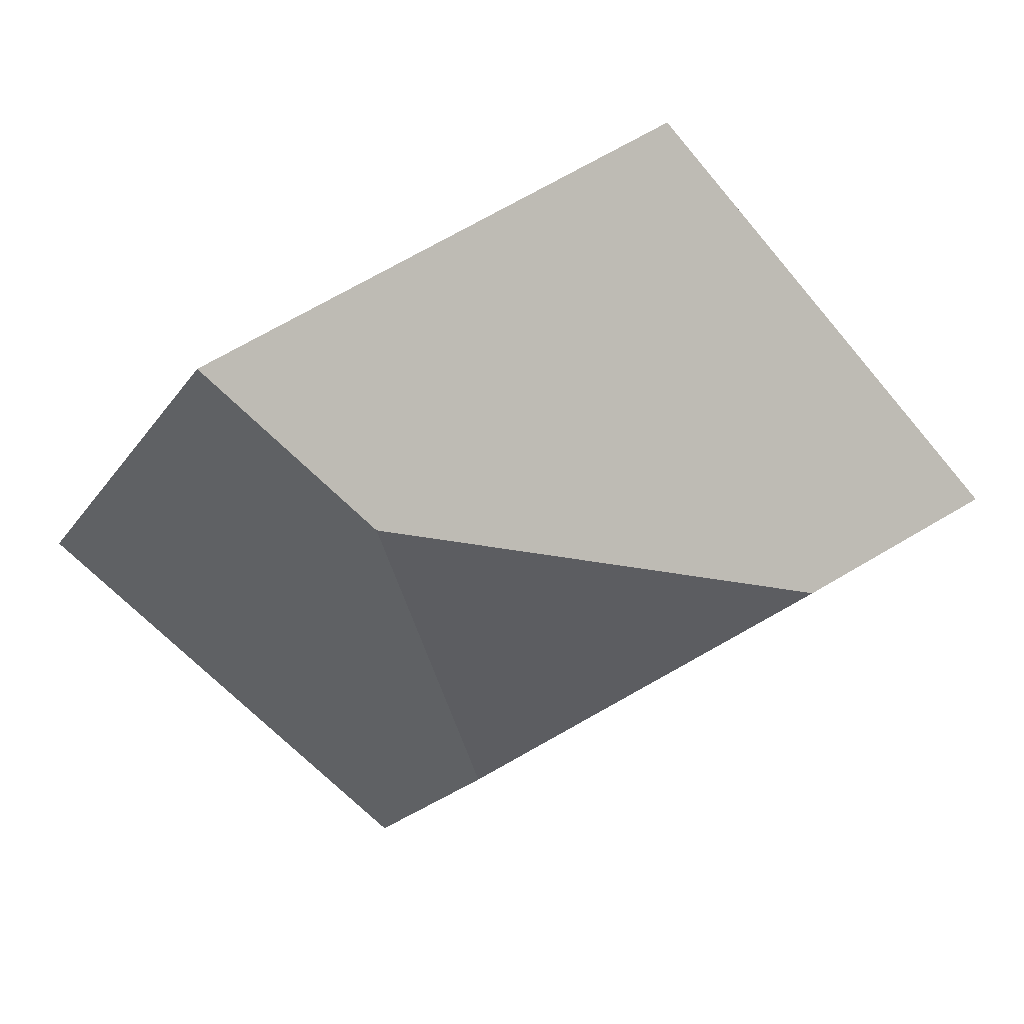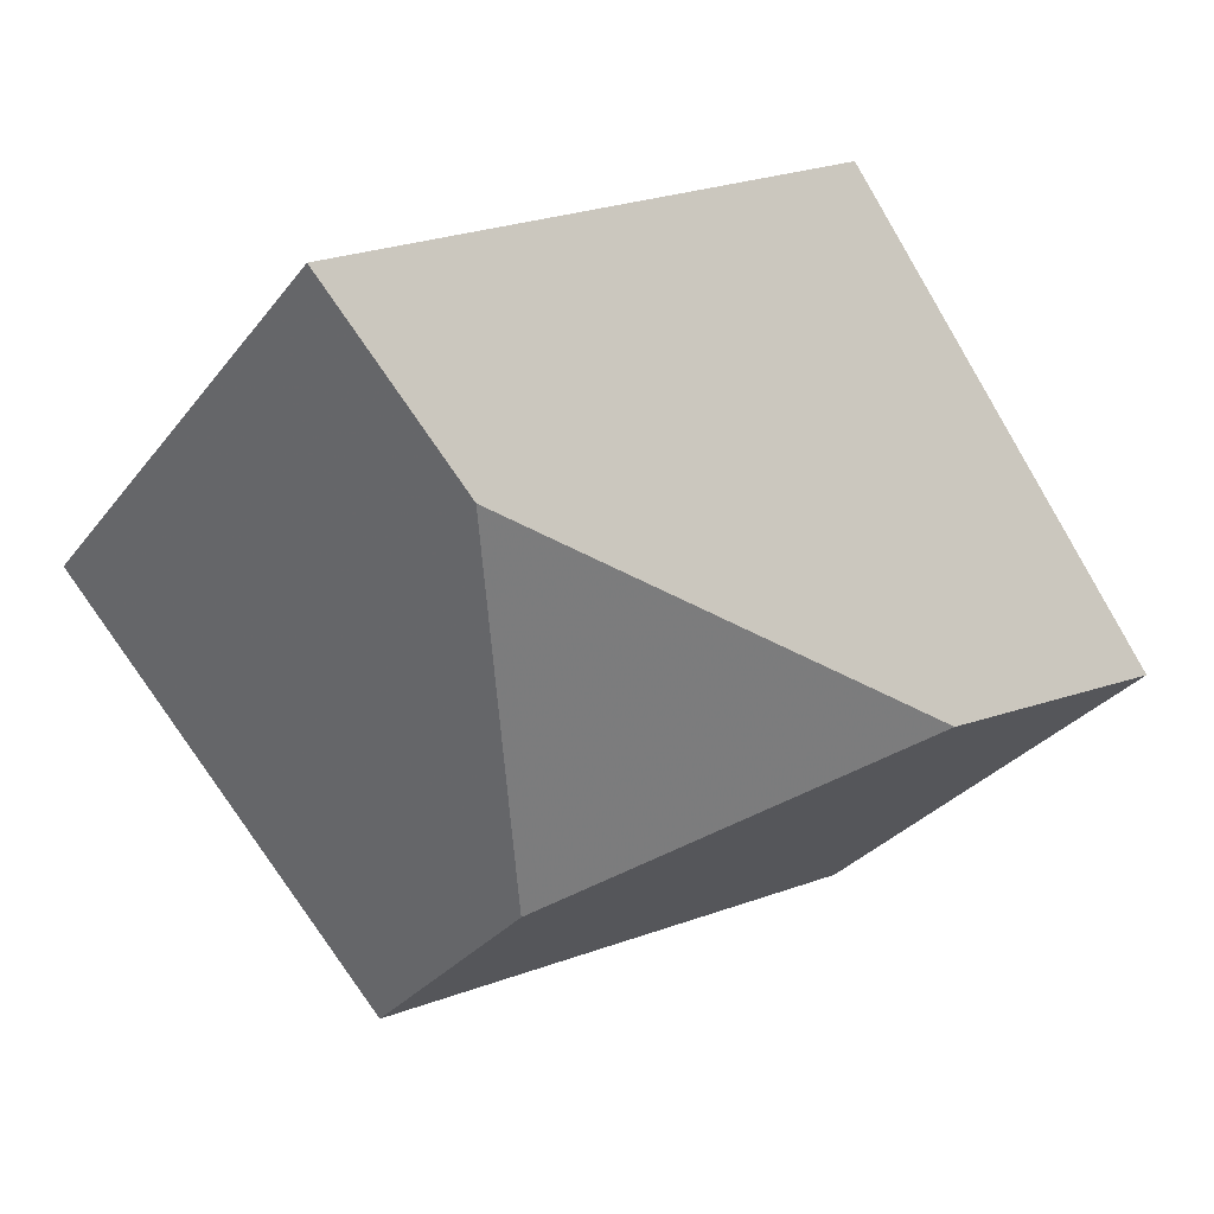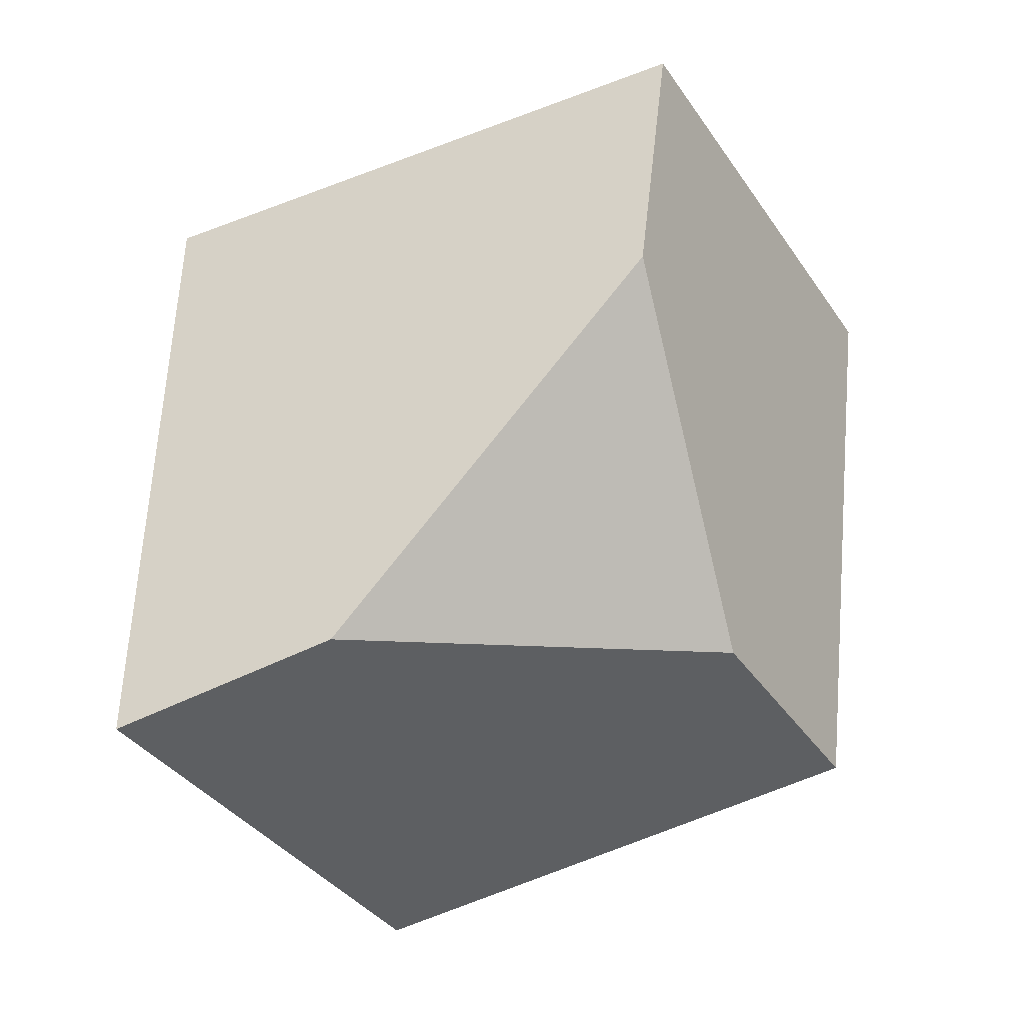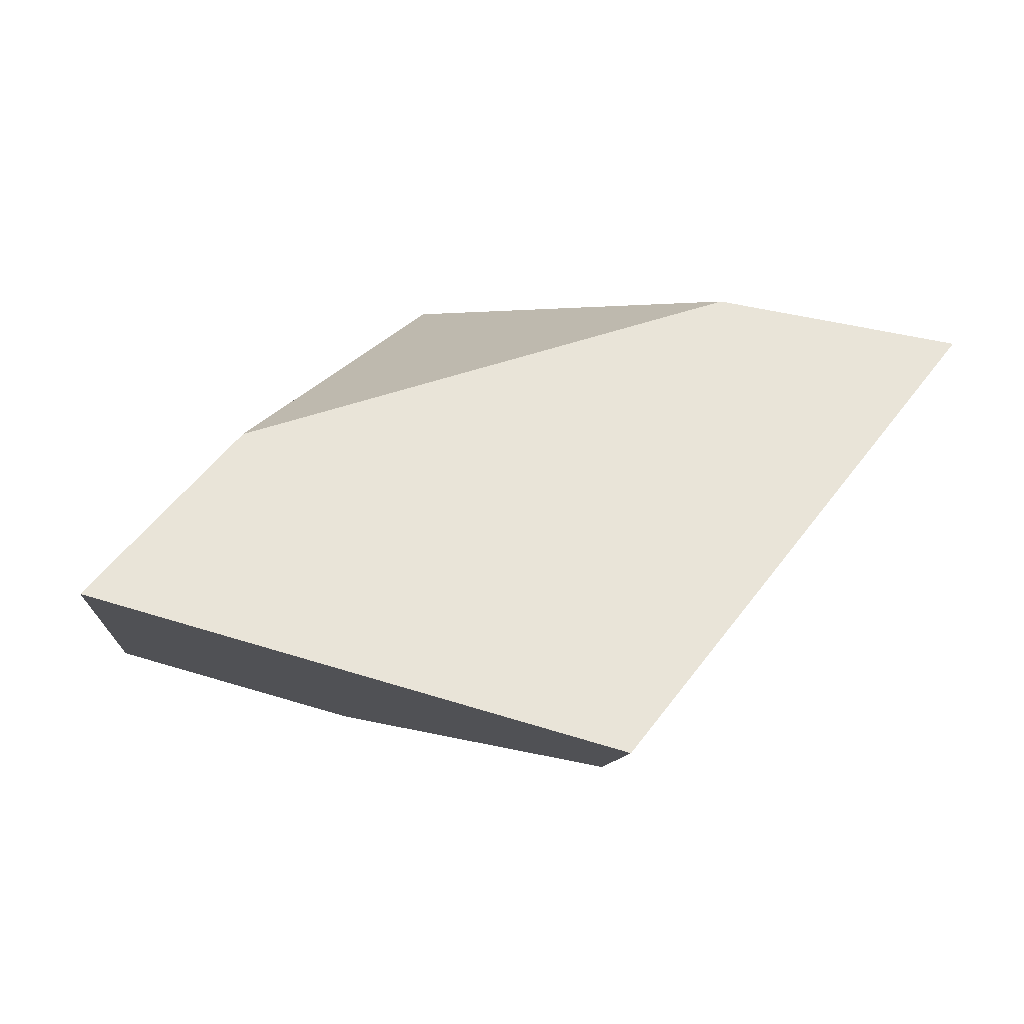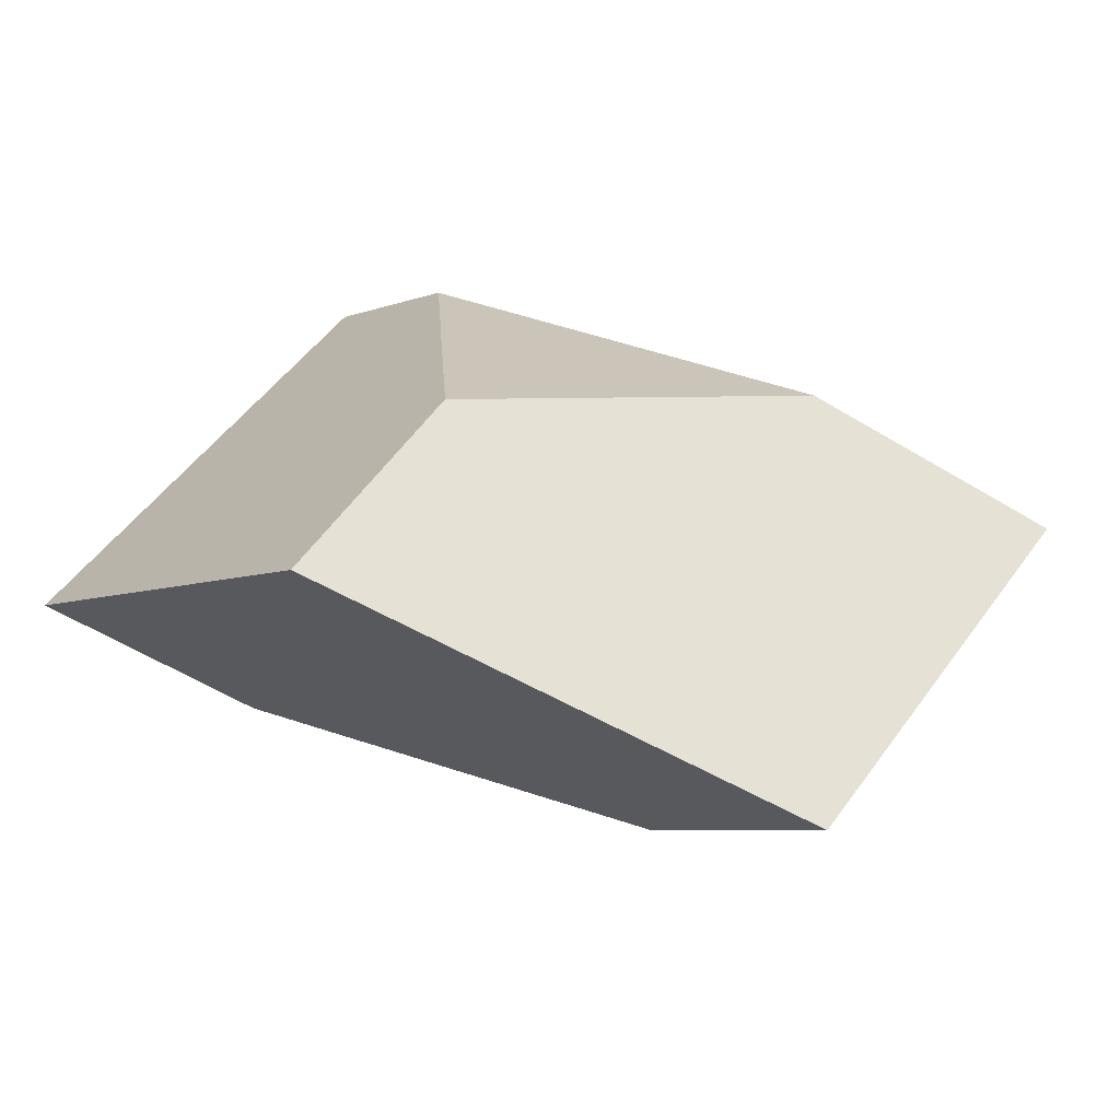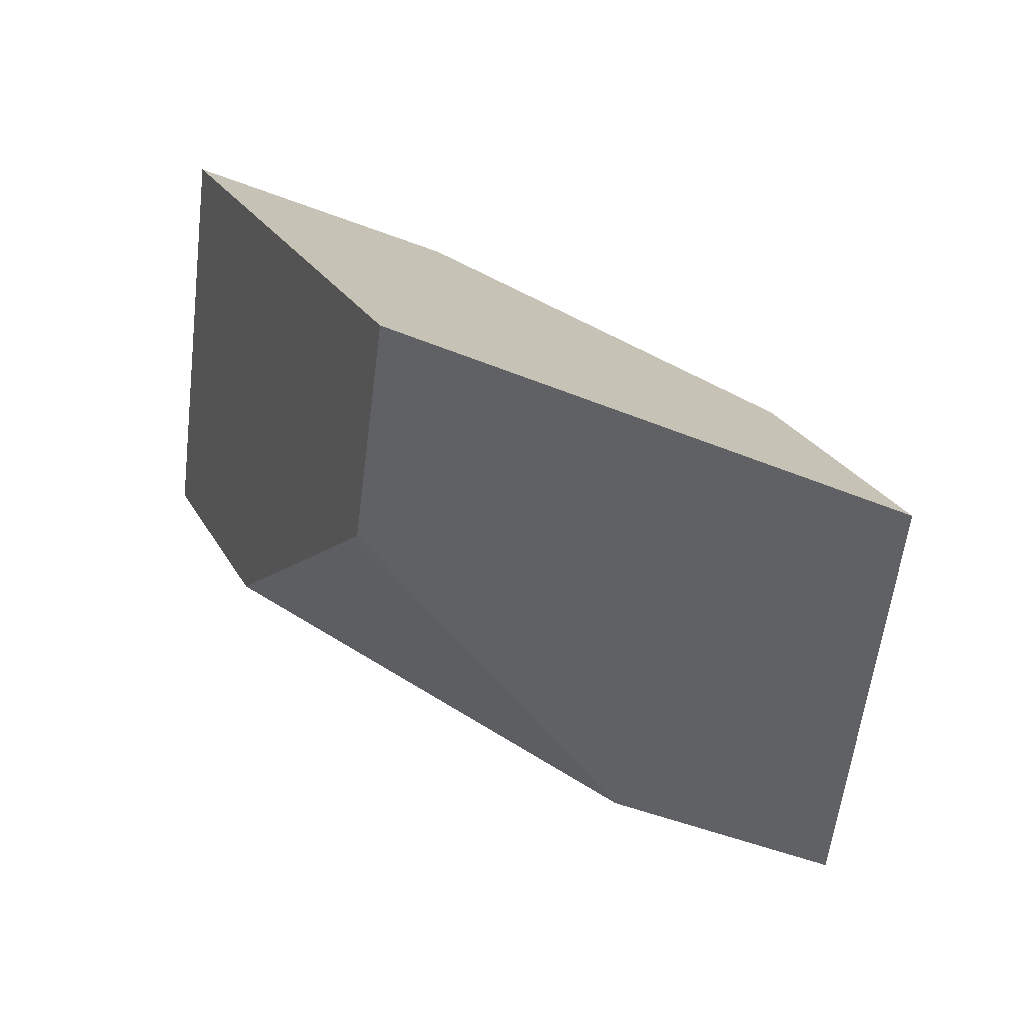
<metadata>
{"format":"obj","ext":"obj","renderer":"f3d","projection":"perspective","resolution":1024,"background":"white","views":[{"elev":-58.2,"azim":145.7,"up":"+Y"},{"elev":-74.3,"azim":136.7,"up":"+Y"},{"elev":-78.6,"azim":-143.9,"up":"+Y"},{"elev":-69.0,"azim":-5.3,"up":"+Z"},{"elev":35.2,"azim":-45.6,"up":"+Y"},{"elev":71.2,"azim":16.0,"up":"+Z"}]}
</metadata>
<code>
v 0.5596 0.1802 0.3266
v 0.5605 0.1595 0.2937
v 0.6078 0.1403 0.2503
v 0.6436 0.1415 0.2423
v 0.639 0.181 0.3059
v 0.5944 0.2053 0.2138
v 0.6156 0.2031 0.2759
v 0.596 0.1898 0.188
v 0.5351 0.1633 0.2331
v 0.5143 0.1828 0.2114
v 0.5532 0.2227 0.2594
v 0.5131 0.2205 0.2728
f 1 2 3
f 1 3 4
f 1 4 5
f 6 7 5
f 6 5 4
f 6 4 8
f 3 9 10
f 3 10 8
f 3 8 4
f 11 6 8
f 11 8 10
f 11 10 12
f 9 2 1
f 9 1 12
f 9 12 10
f 1 5 7
f 1 7 11
f 1 11 12
f 6 11 7
f 3 2 9

</code>
